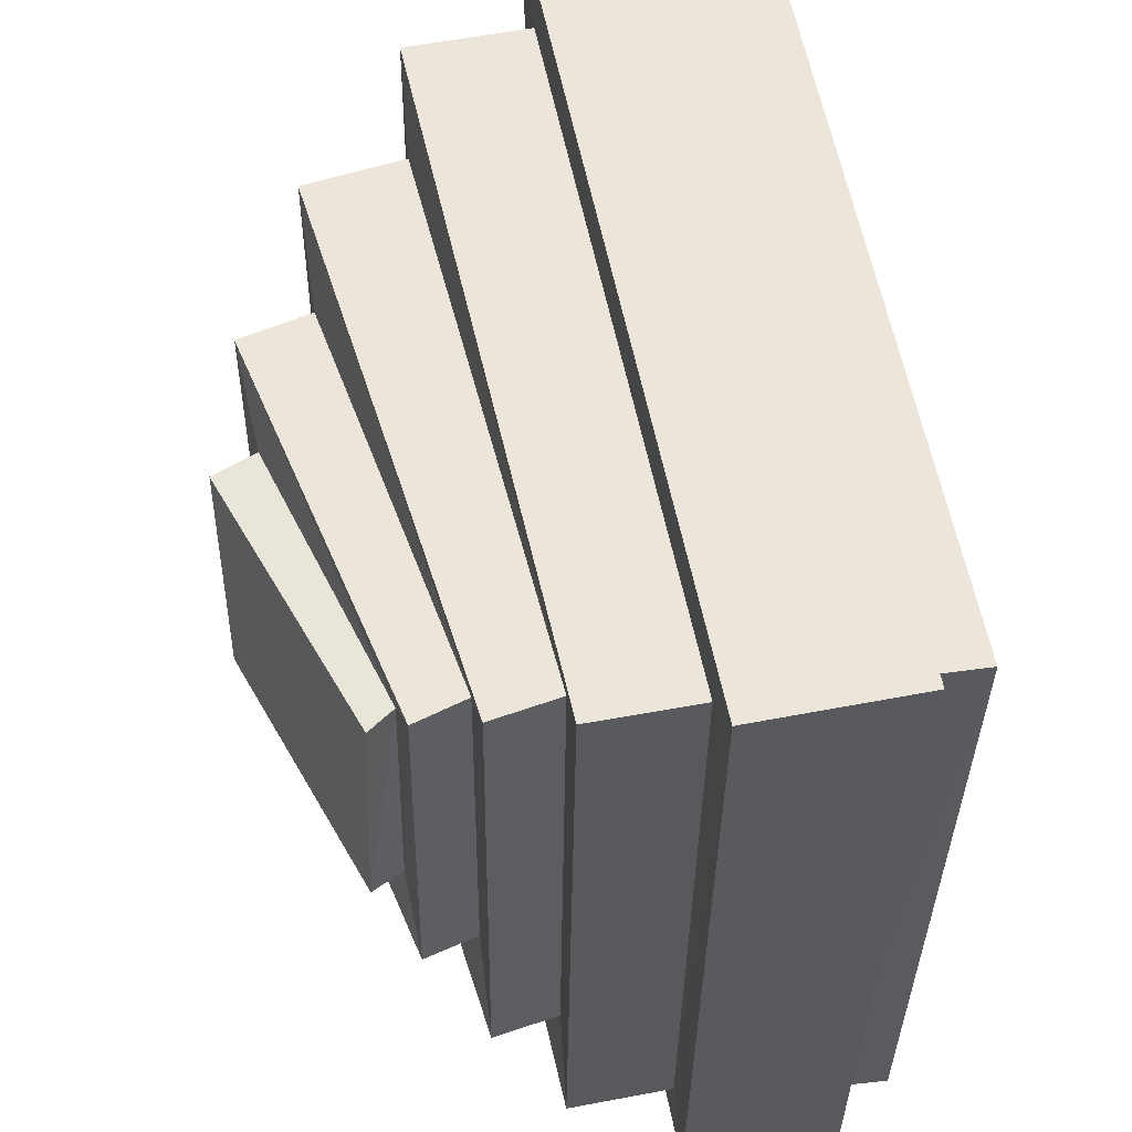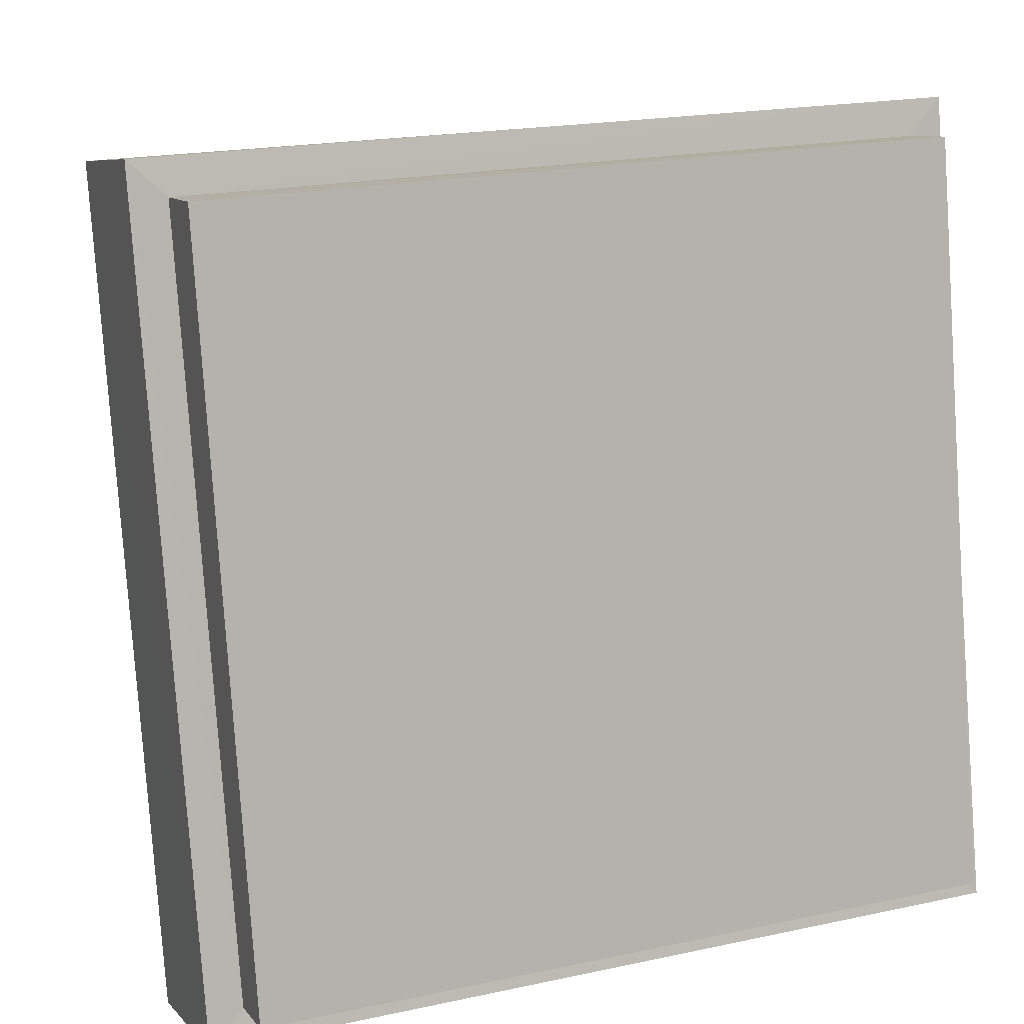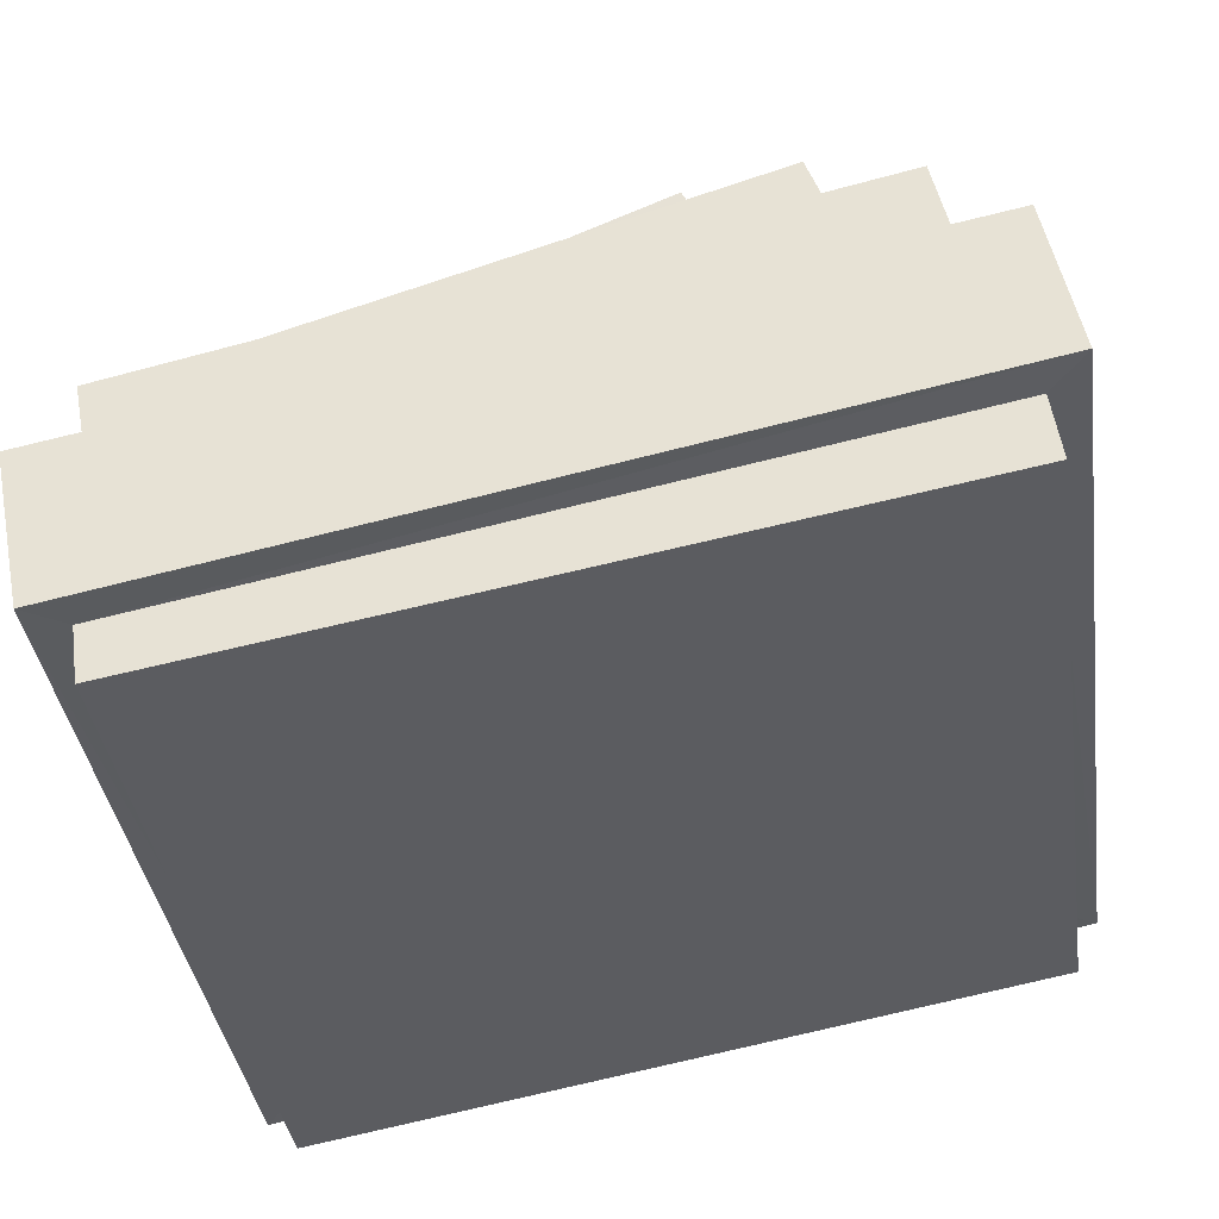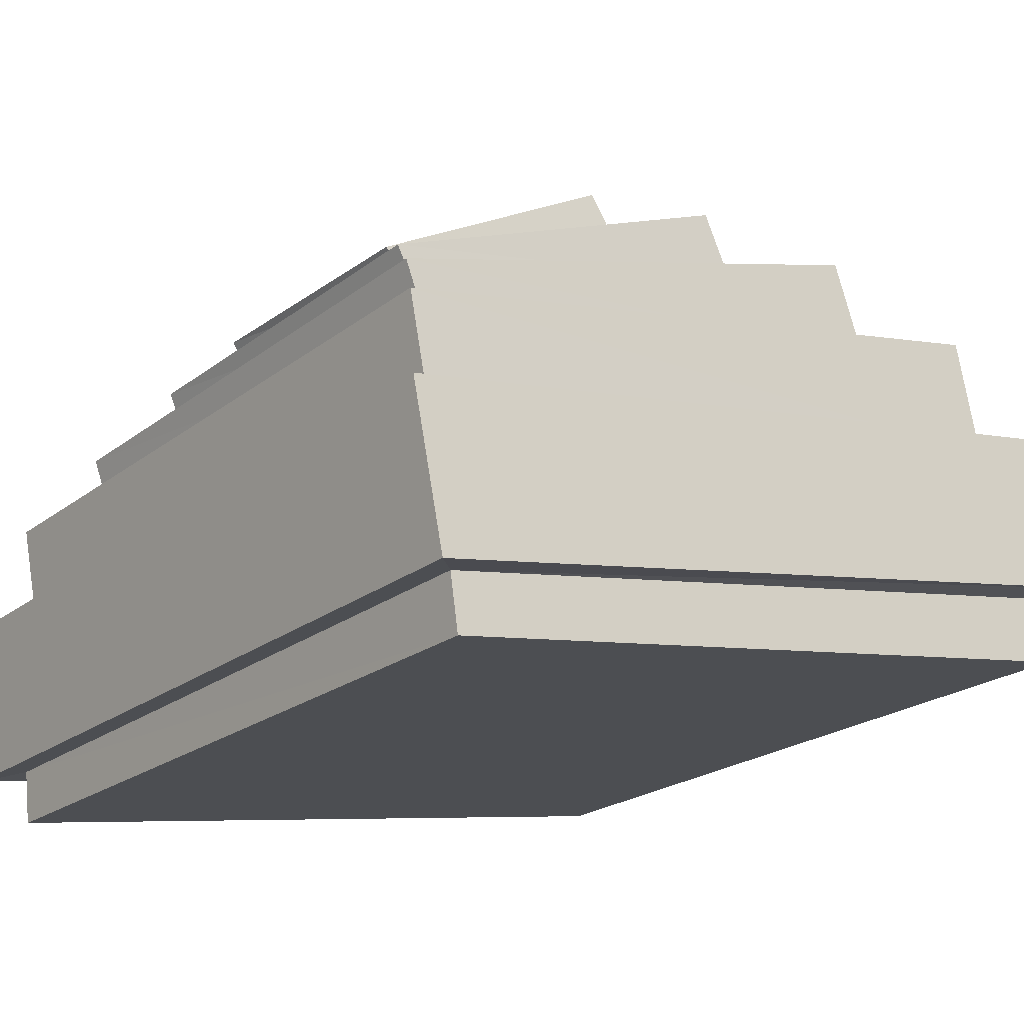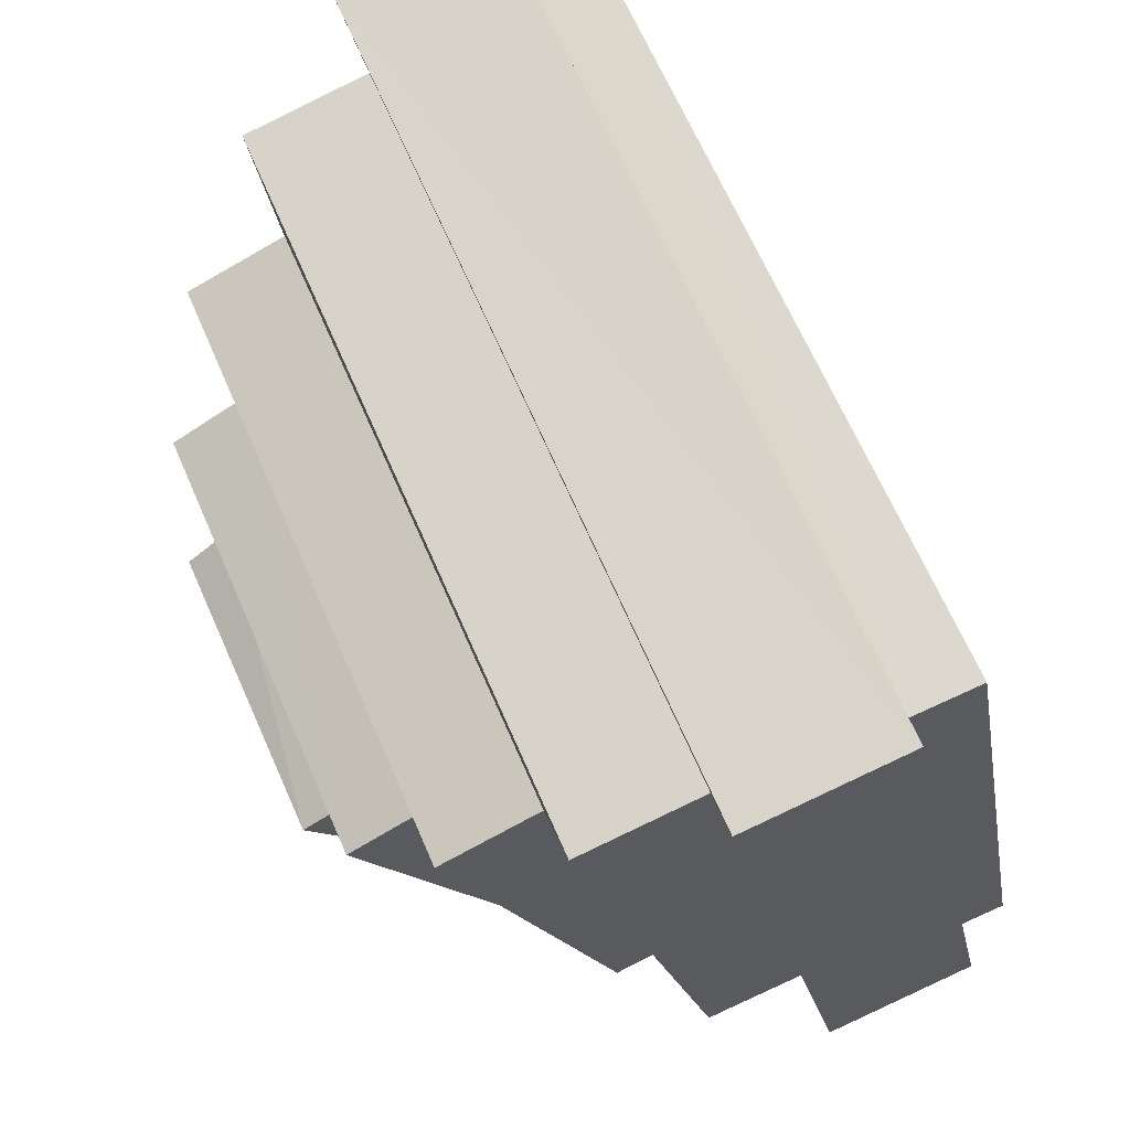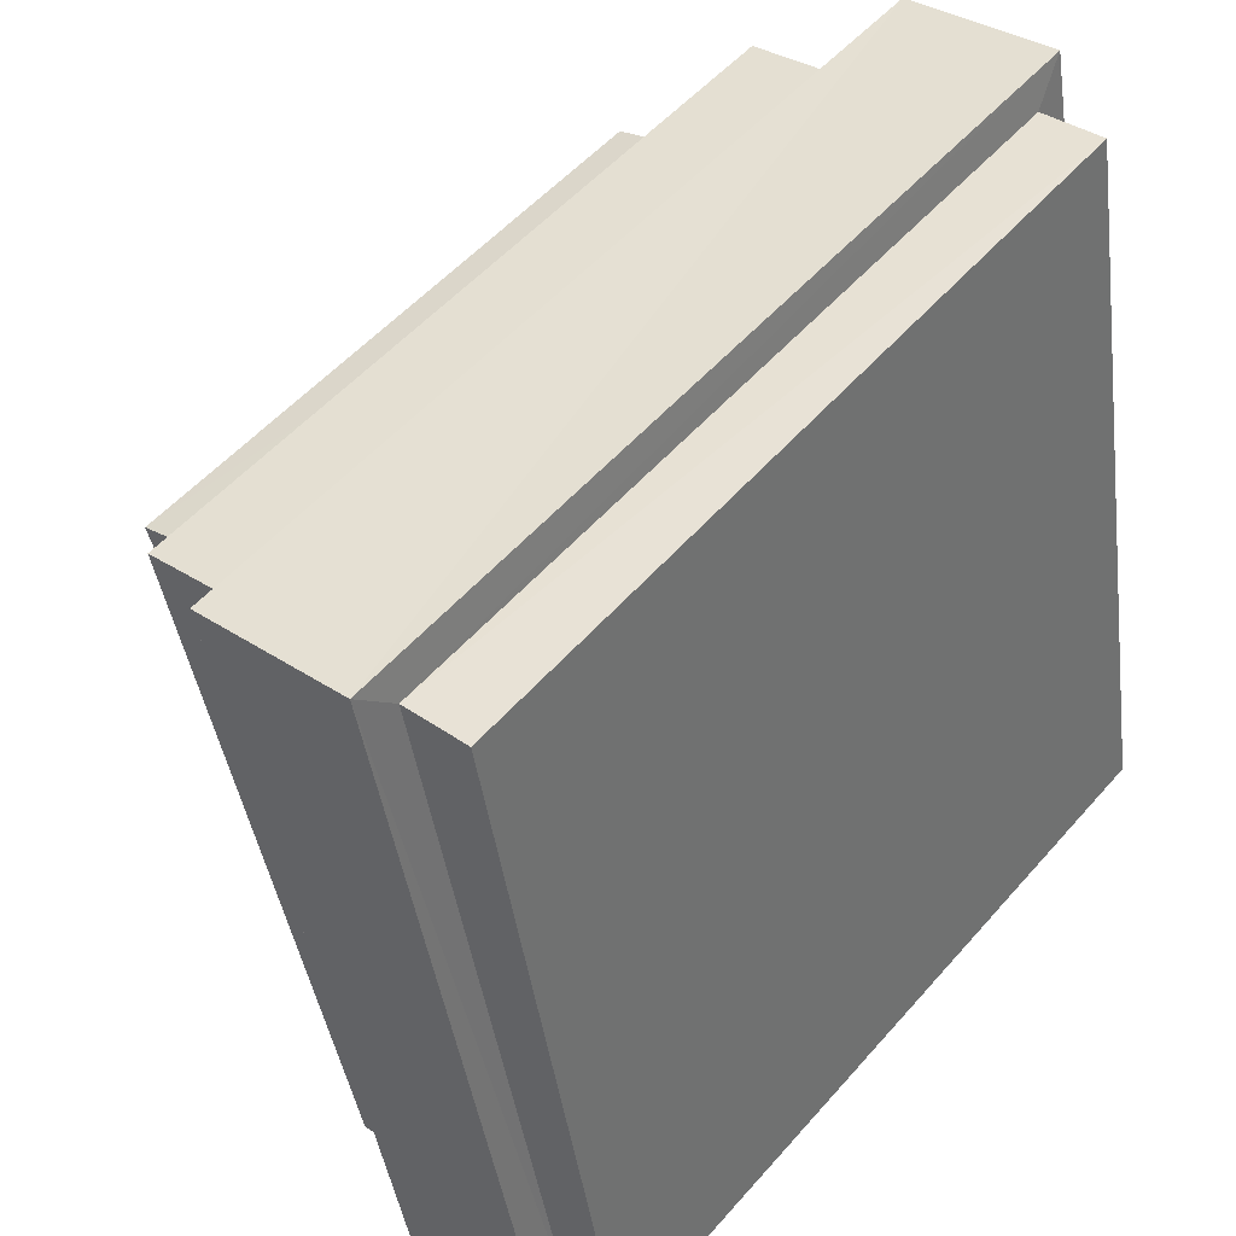
<metadata>
{"format":"obj","ext":"obj","renderer":"f3d","projection":"perspective","resolution":1024,"background":"white","views":[{"elev":-34.0,"azim":-90.3,"up":"+Z"},{"elev":19.0,"azim":-22.2,"up":"+Z"},{"elev":-37.6,"azim":-82.2,"up":"+Y"},{"elev":-22.6,"azim":-127.4,"up":"+Y"},{"elev":65.8,"azim":-112.9,"up":"+Z"},{"elev":52.3,"azim":-49.9,"up":"+Z"}]}
</metadata>
<code>
o PurpleSlime_Cube.010
v -0.4934 0.5271 0.4925
v -0.4701 0.7283 0.4308
v -0.4933 0.3418 -0.467
v -0.4694 0.5479 -0.4834
v 0.4932 0.534 0.4935
v 0.4691 0.7317 0.4306
v 0.4934 0.3482 -0.4693
v 0.4699 0.5512 -0.4829
v -0.5404 0.7401 0.4996
v -0.5397 0.5347 -0.5525
v 0.5403 0.5393 -0.5518
v 0.5396 0.7445 0.499
v -0.3818 0.8746 0.3071
v -0.3802 0.6905 -0.4224
v 0.381 0.6941 -0.424
v 0.3795 0.8801 0.3072
v -0.4701 0.8833 0.3981
v -0.4688 0.6812 -0.5091
v 0.4696 0.6861 -0.51
v 0.4683 0.8893 0.3971
v -0.2829 0.9829 0.1572
v -0.2804 0.7908 -0.3638
v 0.2816 0.7934 -0.3631
v 0.2792 0.9862 0.1584
v -0.3821 1 0.2638
v -0.3798 0.7753 -0.4543
v 0.3812 0.7794 -0.4544
v 0.3789 1.005 0.2636
v -0.1936 1.047 0.02094
v -0.1904 0.8765 -0.3231
v 0.1928 0.8833 -0.3215
v 0.1895 1.052 0.01906
v -0.2828 1.073 0.116
v -0.2792 0.8566 -0.3981
v 0.2819 0.8631 -0.3964
v 0.2783 1.079 0.1151
v -0.1915 1.102 -0.01285
v -0.1881 0.9079 -0.3536
v 0.1932 0.9228 -0.3505
v 0.1893 1.109 -0.02237
v -0.5399 0.3307 -0.511
v -0.5402 0.5384 0.5383
v 0.5401 0.3375 -0.5132
v 0.5398 0.5455 0.5393
v -0.4933 0.2695 -0.4565
v -0.4934 0.4411 0.5043
v 0.4934 0.2776 -0.4611
v 0.4933 0.4502 0.5069
f 9 41 42
f 10 43 41
f 11 44 43
f 12 42 44
f 7 45 3
f 6 17 2
f 4 9 2
f 8 10 4
f 6 11 8
f 2 12 6
f 15 28 16
f 4 19 8
f 8 20 6
f 2 18 4
f 14 17 13
f 15 18 14
f 16 19 15
f 13 20 16
f 23 36 24
f 13 26 14
f 16 25 13
f 14 27 15
f 22 25 21
f 23 26 22
f 24 27 23
f 21 28 24
f 32 37 29
f 21 34 22
f 24 33 21
f 22 35 23
f 30 33 29
f 31 34 30
f 32 35 31
f 29 36 32
f 38 40 39
f 30 39 31
f 31 40 32
f 29 38 30
f 3 42 41
f 7 41 43
f 5 43 44
f 1 44 42
f 47 46 45
f 5 47 7
f 3 46 1
f 1 48 5
f 9 10 41
f 10 11 43
f 11 12 44
f 12 9 42
f 7 47 45
f 6 20 17
f 4 10 9
f 8 11 10
f 6 12 11
f 2 9 12
f 15 27 28
f 4 18 19
f 8 19 20
f 2 17 18
f 14 18 17
f 15 19 18
f 16 20 19
f 13 17 20
f 23 35 36
f 13 25 26
f 16 28 25
f 14 26 27
f 22 26 25
f 23 27 26
f 24 28 27
f 21 25 28
f 32 40 37
f 21 33 34
f 24 36 33
f 22 34 35
f 30 34 33
f 31 35 34
f 32 36 35
f 29 33 36
f 38 37 40
f 30 38 39
f 31 39 40
f 29 37 38
f 3 1 42
f 7 3 41
f 5 7 43
f 1 5 44
f 47 48 46
f 5 48 47
f 3 45 46
f 1 46 48

</code>
